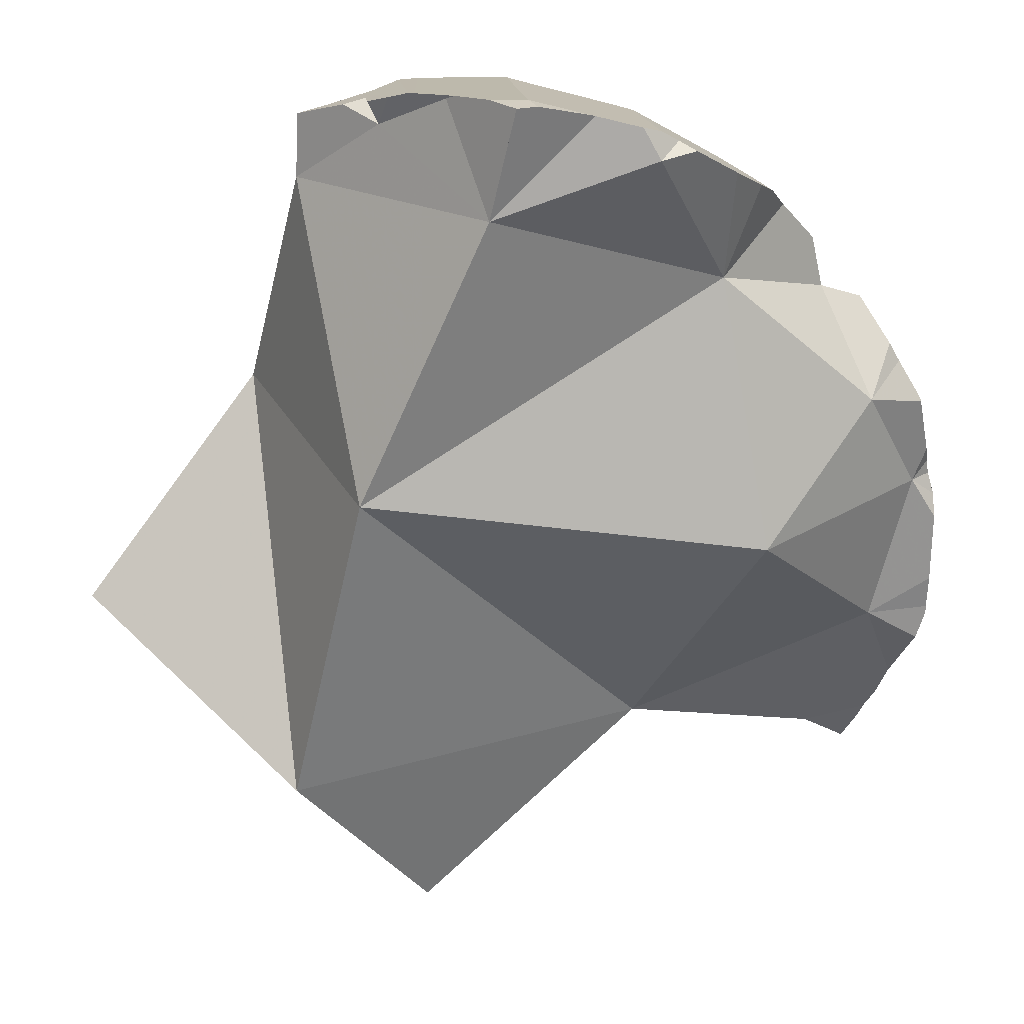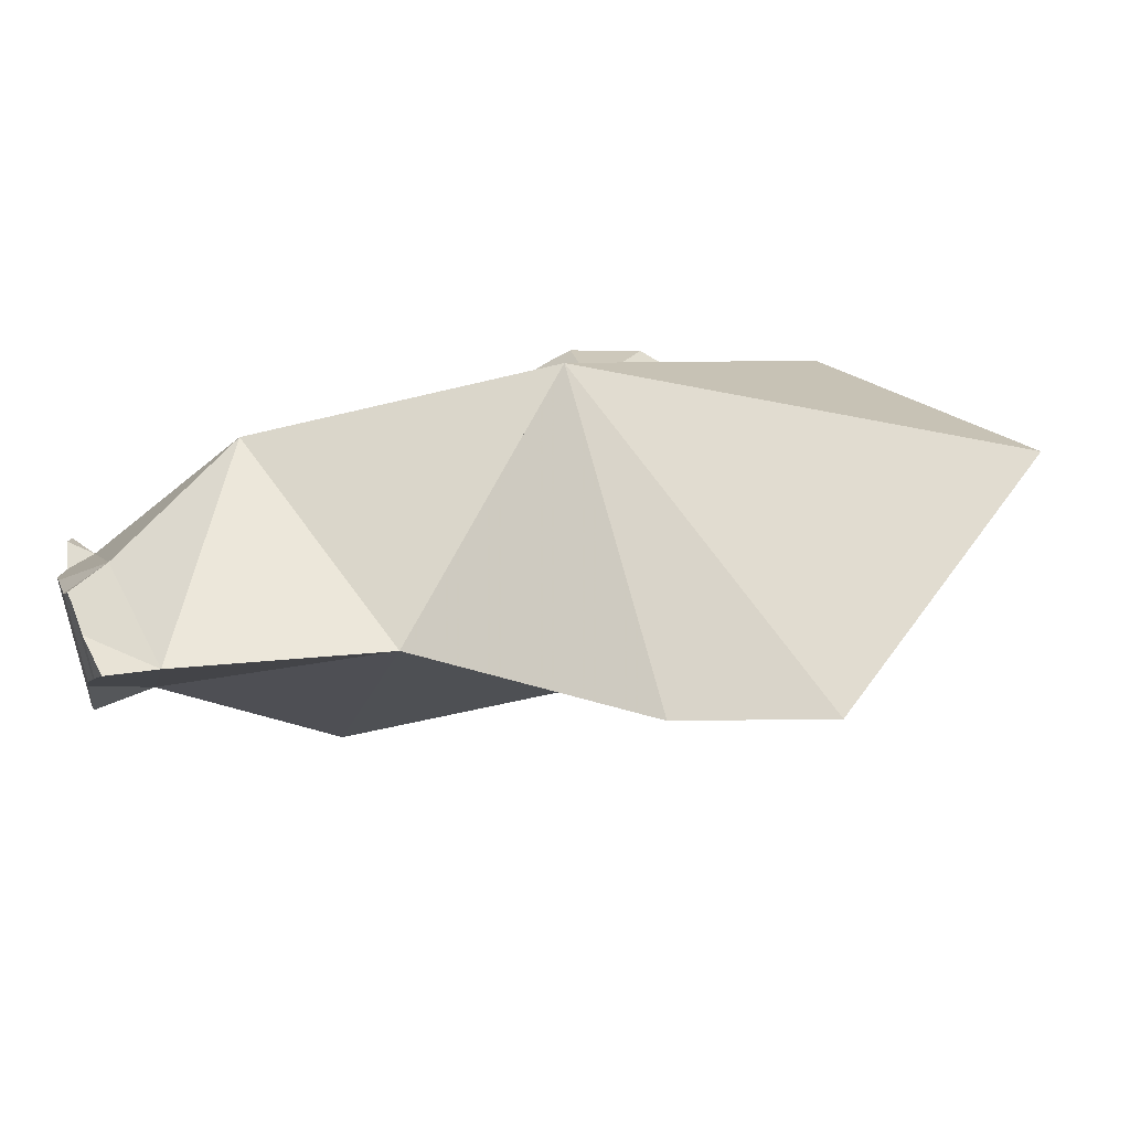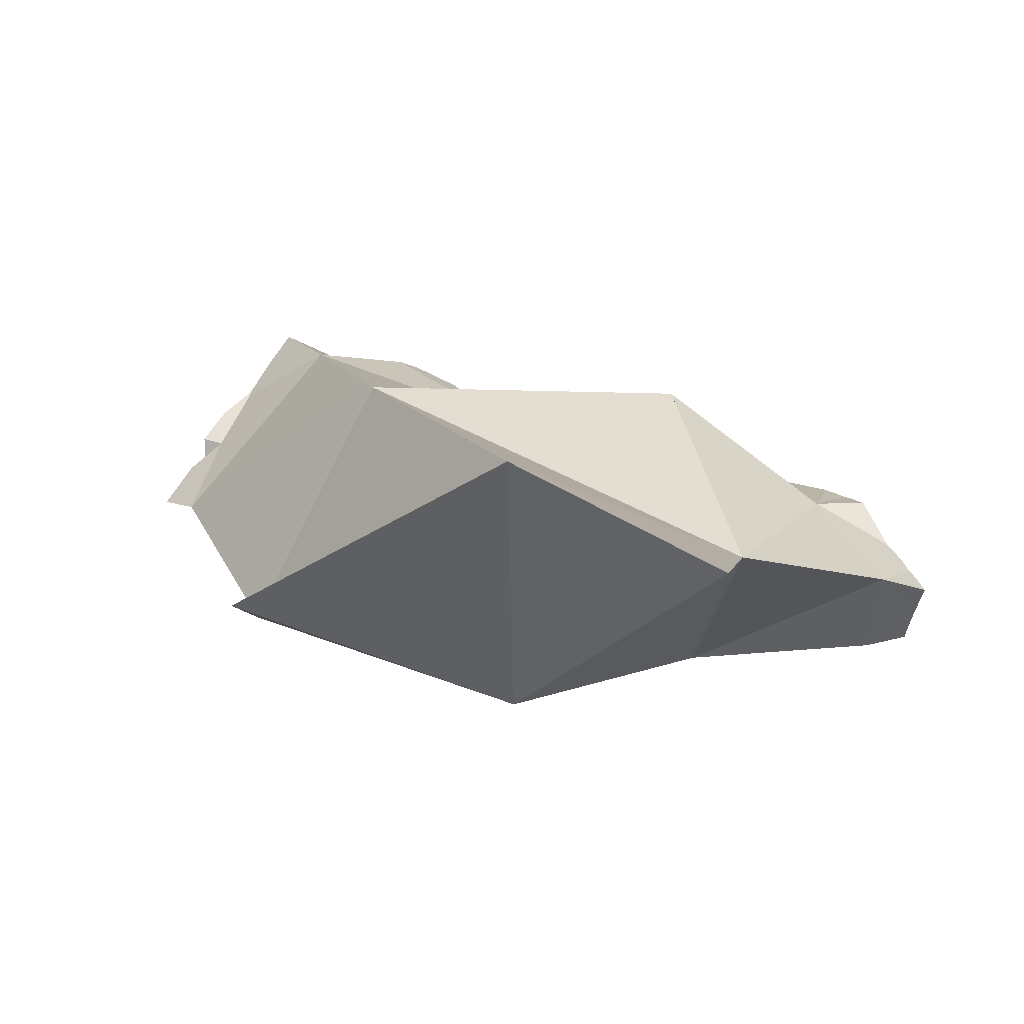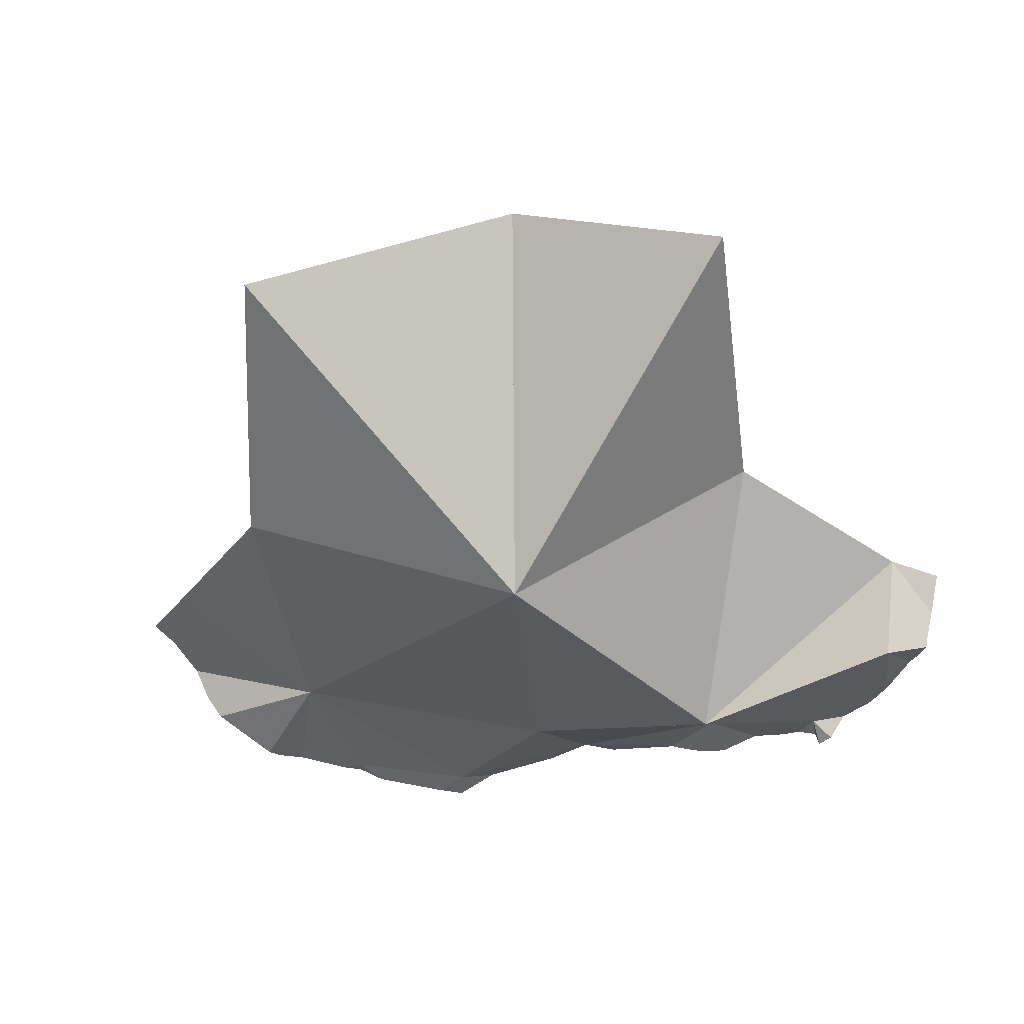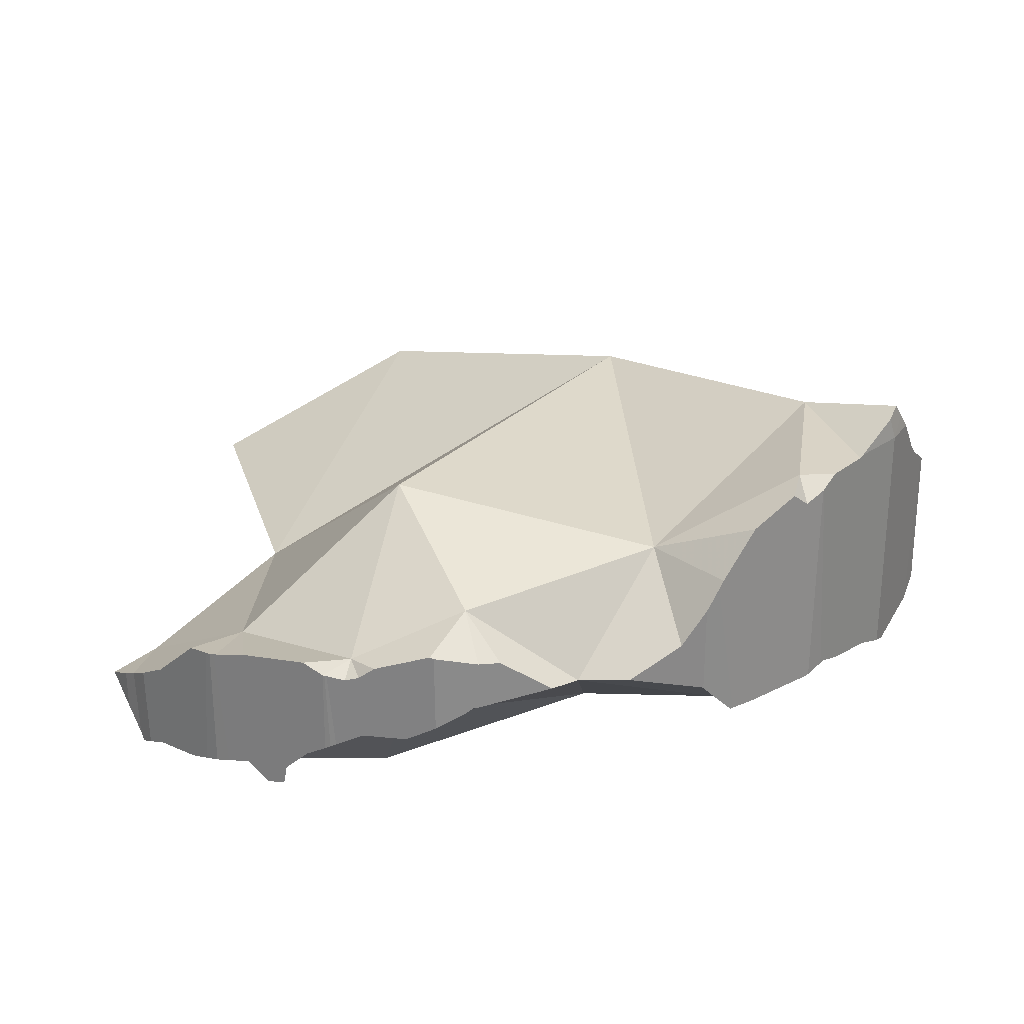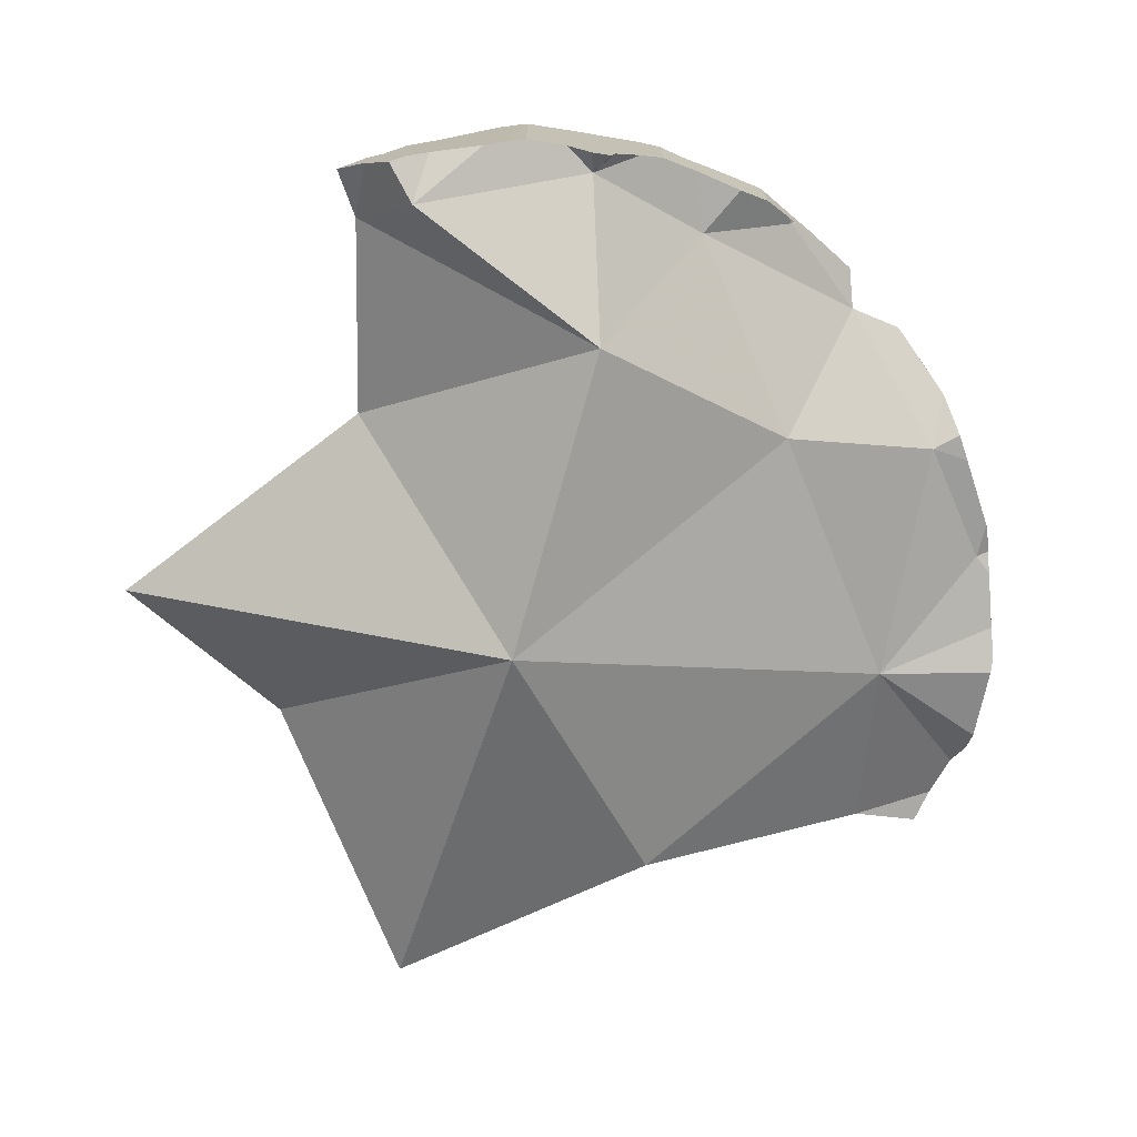
<metadata>
{"format":"obj","ext":"obj","renderer":"f3d","projection":"perspective","resolution":1024,"background":"white","views":[{"elev":15.0,"azim":-5.6,"up":"+Y"},{"elev":-66.5,"azim":-170.2,"up":"+Y"},{"elev":2.1,"azim":-39.1,"up":"+Z"},{"elev":-51.3,"azim":-39.9,"up":"+Z"},{"elev":26.7,"azim":116.9,"up":"+Z"},{"elev":-73.3,"azim":79.9,"up":"+Z"}]}
</metadata>
<code>
v -0.16 -0.00794 0.1005
v -0.08566 0.08857 0.08548
v -0.07119 -0.08109 0.1607
v -0.06509 0.1825 0.1345
v -0.06404 0.2091 0.1365
v -0.05003 0.213 0.1374
v -0.04572 0.2142 0.1539
v -0.0429 0.05463 0.1938
v -0.03666 0.2167 0.1342
v -0.03639 0.2168 0.169
v -0.03638 0.2168 0.1545
v -0.03198 0.2181 0.1331
v -0.03185 0.2074 0.1667
v -0.02831 0.2191 0.1766
v -0.02753 0.2193 0.1772
v -0.02121 0.2212 0.1226
v -0.02065 0.2213 0.1832
v -0.01828 0.2213 0.1848
v -0.01474 0.2212 0.1872
v -0.01257 0.2212 0.1149
v -0.01255 0.2212 0.1149
v -0.01185 -0.1514 0.1152
v -0.008844 0.2212 0.1913
v -0.006735 0.2212 0.1928
v -0.006291 0.2198 0.1921
v -0.003104 0.2211 0.1962
v 0.008718 0.221 0.2116
v 0.008904 0.1739 0.2134
v 0.009618 0.174 0.1095
v 0.0102 0.01459 0.04378
v 0.014 0.2198 0.2185
v 0.01847 0.2187 0.2244
v 0.01864 0.2209 0.1092
v 0.02423 0.2209 0.212
v 0.02482 0.2205 0.214
v 0.02542 0.2208 0.1112
v 0.02586 0.2205 0.2121
v 0.02707 0.2192 0.2216
v 0.02905 0.2197 0.2057
v 0.03079 0.2194 0.1616
v 0.03451 0.2184 0.1774
v 0.03459 0.2088 0.1585
v 0.03702 0.2179 0.1149
v 0.03864 0.2175 0.1542
v 0.04516 0.2159 0.1474
v 0.04861 0.2149 0.2127
v 0.0505 0.2144 0.2119
v 0.05992 0.2123 0.1179
v 0.06427 0.2112 0.1224
v 0.06611 0.2053 0.1185
v 0.06877 0.21 0.1204
v 0.06965 0.2096 0.2115
v 0.07067 0.2096 0.12
v 0.07081 0.2095 0.1219
v 0.07684 0.2079 0.2071
v 0.07691 0.1965 0.2115
v 0.07743 0.2077 0.2067
v 0.07899 0.2072 0.1283
v 0.07919 0.2071 0.1182
v 0.08062 0.2063 0.1295
v 0.08064 0.2063 0.1177
v 0.08275 -0.06494 0.1145
v 0.08507 0.2035 0.2029
v 0.09153 0.2 0.2087
v 0.09217 0.1814 0.1588
v 0.09922 0.196 0.1529
v 0.1075 0.1124 0.09761
v 0.1075 0.1916 0.1157
v 0.1085 0.1447 0.1796
v 0.1095 0.1901 0.1991
v 0.1099 0.1761 0.115
v 0.1106 0.1897 0.1514
v 0.112 0.1889 0.1704
v 0.1164 0.1867 0.1157
v 0.1175 0.186 0.1298
v 0.1175 0.186 0.1157
v 0.1176 0.186 0.1237
v 0.1215 0.1838 0.1539
v 0.1215 0.1838 0.1503
v 0.122 0.1835 0.1538
v 0.1234 0.1826 0.1798
v 0.1242 0.1822 0.1235
v 0.1253 0.1816 0.1766
v 0.1261 0.1811 0.1499
v 0.1263 0.181 0.1532
v 0.1273 0.03124 0.1923
v 0.1274 0.1803 0.1497
v 0.1277 0.1802 0.1726
v 0.1305 0.1786 0.1679
v 0.1305 0.1785 0.1526
v 0.1305 0.1785 0.1501
v 0.1305 0.1785 0.1308
v 0.1309 0.1781 0.1313
v 0.138 0.1709 0.1533
v 0.1394 0.02738 0.05659
v 0.1538 0.1549 0.1409
v 0.159 0.1335 0.1377
v 0.1662 -0.0776 0.1013
v 0.1752 0.1293 0.1413
v 0.1755 0.08936 0.168
v 0.1769 0.1263 0.1434
v 0.1772 0.1257 0.1402
v 0.1806 -0.05459 0.06669
v 0.1826 0.06314 0.1143
v 0.1849 -0.08772 0.09592
v 0.1855 -0.01536 0.1361
v 0.1858 0.1109 0.1542
v 0.1903 0.1031 0.1537
v 0.1906 0.1001 0.1317
v 0.1907 -0.07679 0.1012
v 0.1908 0.1023 0.1329
v 0.1908 -0.07654 0.08454
v 0.191 -0.07615 0.08418
v 0.1914 0.1012 0.1328
v 0.193 -0.07081 0.1041
v 0.193 -0.07067 0.1042
v 0.1932 0.09813 0.1302
v 0.1938 -0.06866 0.07407
v 0.1949 -0.06643 0.07091
v 0.1974 -0.06194 0.109
v 0.1978 0.09006 0.1251
v 0.1979 -0.06052 0.07376
v 0.1986 0.08875 0.1566
v 0.1992 0.08761 0.1235
v 0.1994 0.08734 0.1569
v 0.1998 0.08576 0.1574
v 0.2001 0.04838 0.147
v 0.2005 -0.05173 0.07712
v 0.2011 -0.04948 0.116
v 0.2023 0.07511 0.1164
v 0.2023 0.01338 0.08922
v 0.2055 0.0626 0.1488
v 0.2066 -0.0312 0.07993
v 0.2069 0.05674 0.1156
v 0.2071 0.05594 0.1435
v 0.2077 -0.02733 0.1362
v 0.2086 0.05016 0.1416
v 0.2094 -0.02197 0.08293
v 0.2097 0.04529 0.1095
v 0.2104 0.04296 0.1083
v 0.2105 0.04243 0.1426
v 0.2106 -0.01749 0.138
v 0.2107 0.04165 0.1427
v 0.2109 0.04091 0.1428
v 0.2109 0.04089 0.1428
v 0.2109 0.04061 0.107
v 0.2109 0.03141 0.1463
v 0.211 0.03125 0.1015
v 0.211 0.02069 0.09161
v 0.211 0.01911 0.08345
v 0.2111 0.01121 0.08161
v 0.2111 0.001767 0.1423
v 0.2111 0.001369 0.08897
v 0.2111 -0.0122 0.1388
v 0.2111 -0.008806 0.08658
v 0.2111 -0.01327 0.1387
v 0.2111 -0.0153 0.1383
v 0.2112 -0.01509 0.08509
f 65 67 69
f 71 67 65
f 65 69 87
f 65 75 71
f 65 72 75
f 79 72 65
f 84 79 65
f 87 84 65
f 67 86 69
f 67 71 97
f 100 86 67
f 97 100 67
f 69 86 100
f 87 69 91
f 91 69 94
f 94 69 96
f 96 69 97
f 97 69 100
f 75 77 71
f 77 76 71
f 71 76 82
f 71 82 92
f 71 92 93
f 96 71 93
f 97 71 96
f 75 72 79
f 77 75 79
f 77 82 76
f 84 77 79
f 84 82 77
f 82 84 92
f 92 84 87
f 91 92 87
f 93 92 91
f 96 93 91
f 96 91 94
f 29 8 28
f 28 8 69
f 69 8 29
f 29 28 42
f 39 28 32
f 28 47 32
f 39 41 28
f 41 42 28
f 56 47 28
f 56 28 69
f 50 29 42
f 65 29 50
f 29 65 69
f 35 32 38
f 35 39 32
f 32 46 38
f 32 47 46
f 37 39 35
f 37 35 46
f 35 38 46
f 39 37 55
f 47 37 46
f 52 37 47
f 55 37 52
f 39 55 41
f 41 40 42
f 41 44 40
f 42 40 44
f 55 44 41
f 42 44 45
f 42 45 49
f 42 49 50
f 44 55 45
f 45 54 49
f 55 54 45
f 56 52 47
f 49 51 50
f 54 51 49
f 50 51 54
f 50 54 58
f 50 58 60
f 50 60 66
f 50 66 65
f 52 63 55
f 56 63 52
f 58 54 55
f 58 55 57
f 55 63 57
f 56 64 63
f 56 69 64
f 66 58 57
f 63 73 57
f 73 66 57
f 66 60 58
f 70 63 64
f 81 63 70
f 81 73 63
f 64 69 70
f 65 66 73
f 81 69 65
f 73 81 65
f 70 69 81
f 62 86 95
f 106 86 62
f 62 95 98
f 62 98 106
f 95 86 67
f 86 100 67
f 104 95 67
f 97 67 100
f 104 67 97
f 100 86 127
f 127 86 106
f 98 95 103
f 131 103 95
f 131 95 104
f 97 100 99
f 102 97 99
f 109 97 102
f 109 104 97
f 103 113 98
f 110 98 105
f 98 113 105
f 115 106 98
f 115 98 110
f 99 100 101
f 102 99 101
f 101 100 107
f 107 100 108
f 123 108 100
f 125 123 100
f 126 125 100
f 126 100 132
f 132 100 127
f 102 101 114
f 101 107 108
f 101 108 114
f 109 102 111
f 111 102 114
f 103 118 113
f 103 119 118
f 103 122 119
f 103 128 122
f 128 103 133
f 131 155 103
f 138 133 103
f 103 155 138
f 104 109 117
f 121 104 117
f 104 121 130
f 134 104 130
f 131 104 134
f 105 112 110
f 105 113 112
f 115 116 106
f 120 106 116
f 129 106 120
f 127 106 147
f 129 136 106
f 106 136 154
f 147 106 152
f 154 152 106
f 114 108 123
f 109 111 114
f 109 114 117
f 115 110 112
f 112 113 116
f 115 112 116
f 116 113 118
f 117 114 123
f 116 118 122
f 116 122 120
f 117 123 121
f 118 119 122
f 122 128 120
f 120 128 138
f 120 138 129
f 125 121 123
f 125 124 121
f 130 121 124
f 135 124 125
f 130 124 134
f 134 124 141
f 137 124 135
f 124 137 141
f 126 132 125
f 125 132 135
f 132 127 135
f 127 137 135
f 127 141 137
f 127 143 141
f 127 144 143
f 145 144 127
f 147 145 127
f 128 133 138
f 136 129 142
f 129 138 142
f 139 131 134
f 131 139 148
f 149 131 148
f 131 149 150
f 150 151 131
f 131 151 153
f 131 153 155
f 134 141 139
f 154 136 142
f 138 158 142
f 138 155 158
f 143 140 139
f 140 148 139
f 143 139 141
f 144 140 143
f 144 145 140
f 145 146 140
f 146 148 140
f 157 154 142
f 142 158 157
f 146 145 156
f 145 147 152
f 145 152 154
f 145 154 156
f 146 156 148
f 153 149 148
f 148 155 153
f 156 155 148
f 153 150 149
f 150 153 151
f 156 154 157
f 157 155 156
f 157 158 155
f 5 6 4
f 13 5 4
f 6 29 4
f 4 8 28
f 29 8 4
f 28 13 4
f 6 5 7
f 13 7 5
f 11 6 7
f 9 6 11
f 6 9 29
f 13 11 7
f 28 8 29
f 9 11 15
f 12 9 15
f 12 29 9
f 11 13 10
f 14 11 10
f 10 13 14
f 15 11 14
f 12 15 17
f 12 17 16
f 16 21 12
f 21 29 12
f 14 13 25
f 28 25 13
f 15 14 25
f 17 15 25
f 16 17 18
f 16 18 20
f 16 20 21
f 19 18 17
f 19 17 25
f 18 19 36
f 20 18 36
f 25 23 19
f 19 23 36
f 21 20 36
f 33 29 21
f 33 21 36
f 25 24 23
f 23 24 36
f 25 26 24
f 26 34 24
f 24 34 36
f 26 25 27
f 31 27 25
f 32 25 28
f 32 31 25
f 27 34 26
f 27 31 34
f 28 29 42
f 39 32 28
f 39 28 41
f 41 28 42
f 43 29 33
f 42 29 50
f 50 29 43
f 34 31 32
f 34 32 35
f 39 35 32
f 36 43 33
f 34 35 37
f 40 36 34
f 37 39 34
f 39 41 34
f 41 40 34
f 39 37 35
f 40 44 36
f 45 43 36
f 44 45 36
f 40 41 42
f 42 44 40
f 44 42 45
f 49 45 42
f 50 49 42
f 49 43 45
f 49 48 43
f 50 43 48
f 51 48 49
f 50 48 51
f 50 51 49
f 30 3 8
f 8 3 62
f 22 3 30
f 62 3 22
f 29 30 8
f 67 29 8
f 86 8 62
f 67 8 86
f 22 30 62
f 67 30 29
f 62 30 86
f 86 30 67
f 67 8 29
f 8 69 29
f 67 86 8
f 8 86 69
f 29 65 50
f 71 29 50
f 69 65 29
f 71 67 29
f 51 53 50
f 51 50 54
f 53 59 50
f 54 50 58
f 58 50 60
f 59 61 50
f 50 66 60
f 50 61 68
f 50 65 66
f 50 68 71
f 53 51 54
f 59 53 54
f 59 54 58
f 59 58 77
f 75 58 60
f 75 77 58
f 59 74 61
f 77 74 59
f 66 72 60
f 72 75 60
f 61 74 68
f 72 66 65
f 69 67 65
f 65 67 71
f 71 75 65
f 75 72 65
f 69 86 67
f 71 68 74
f 71 74 76
f 77 75 71
f 76 77 71
f 76 74 77
f 1 3 2
f 2 30 1
f 1 30 3
f 2 3 8
f 4 2 8
f 29 2 4
f 2 29 30
f 3 30 8
f 4 8 29
f 30 29 8
f 65 69 72
f 87 69 65
f 65 72 79
f 65 79 84
f 65 84 87
f 72 69 78
f 78 69 80
f 85 80 69
f 85 69 90
f 87 91 69
f 90 69 94
f 94 69 91
f 80 72 78
f 79 72 80
f 85 79 80
f 84 79 85
f 84 85 90
f 87 84 91
f 84 90 91
f 94 91 90
f 62 86 30
f 30 95 62
f 30 86 67
f 67 95 30
f 62 95 86
f 67 86 95
f 65 66 72
f 65 73 66
f 72 73 65
f 72 66 73
f 72 69 65
f 65 69 81
f 73 72 65
f 65 81 73
f 78 69 72
f 80 69 78
f 85 69 80
f 81 69 83
f 83 69 88
f 85 90 69
f 88 69 94
f 94 69 90
f 78 72 73
f 80 78 73
f 80 73 83
f 81 83 73
f 88 80 83
f 85 80 88
f 85 88 89
f 85 89 90
f 89 88 94
f 94 90 89

</code>
